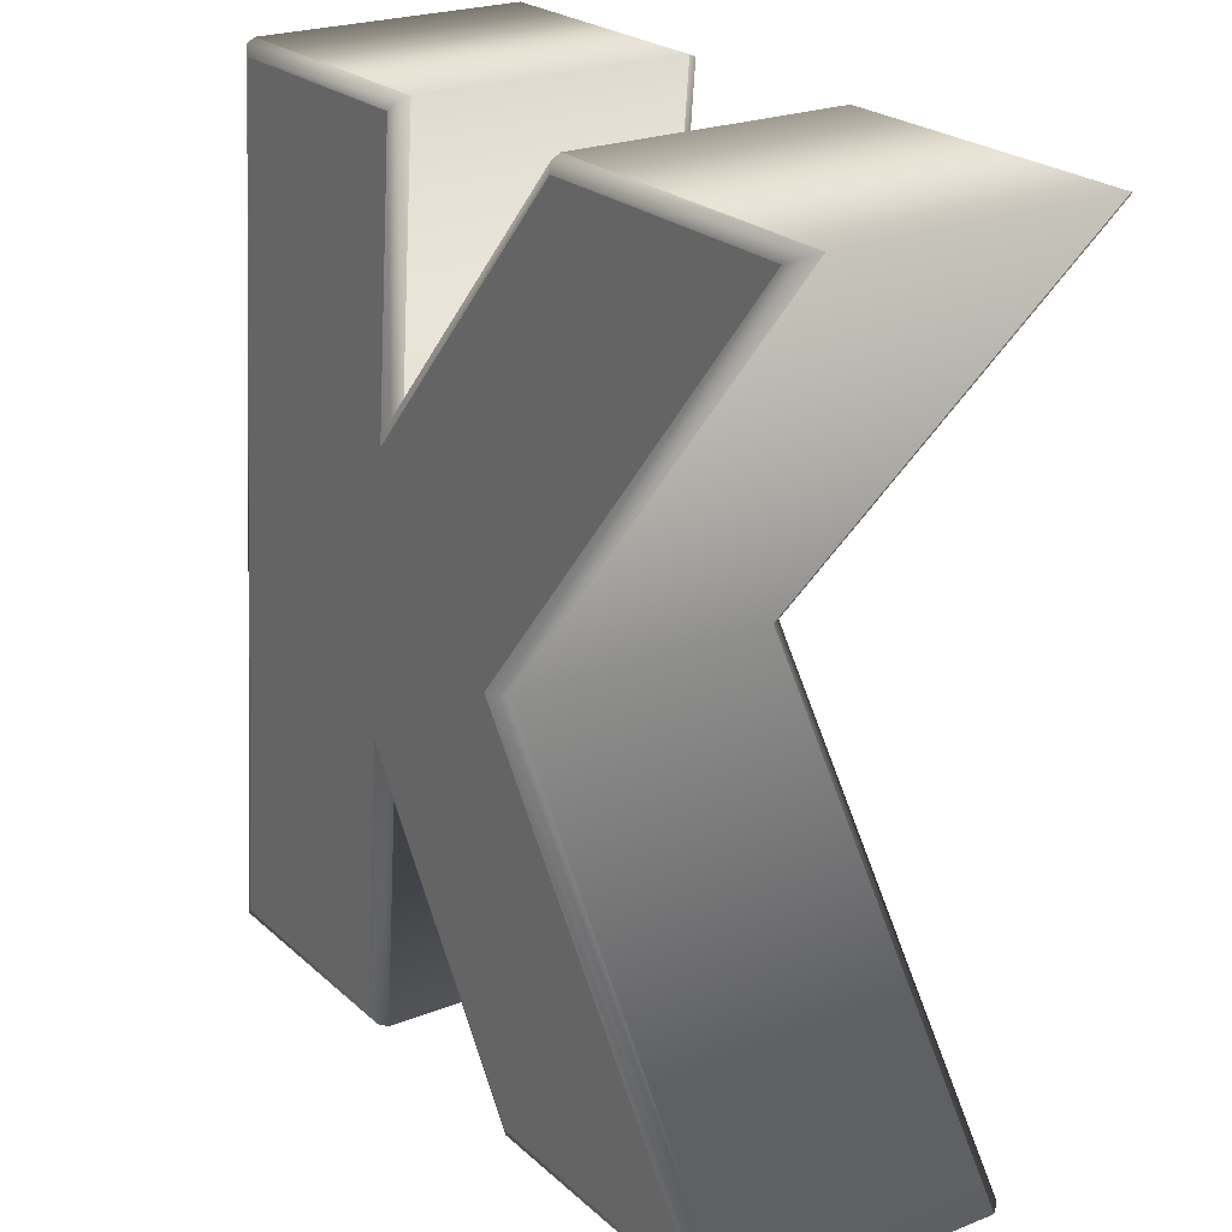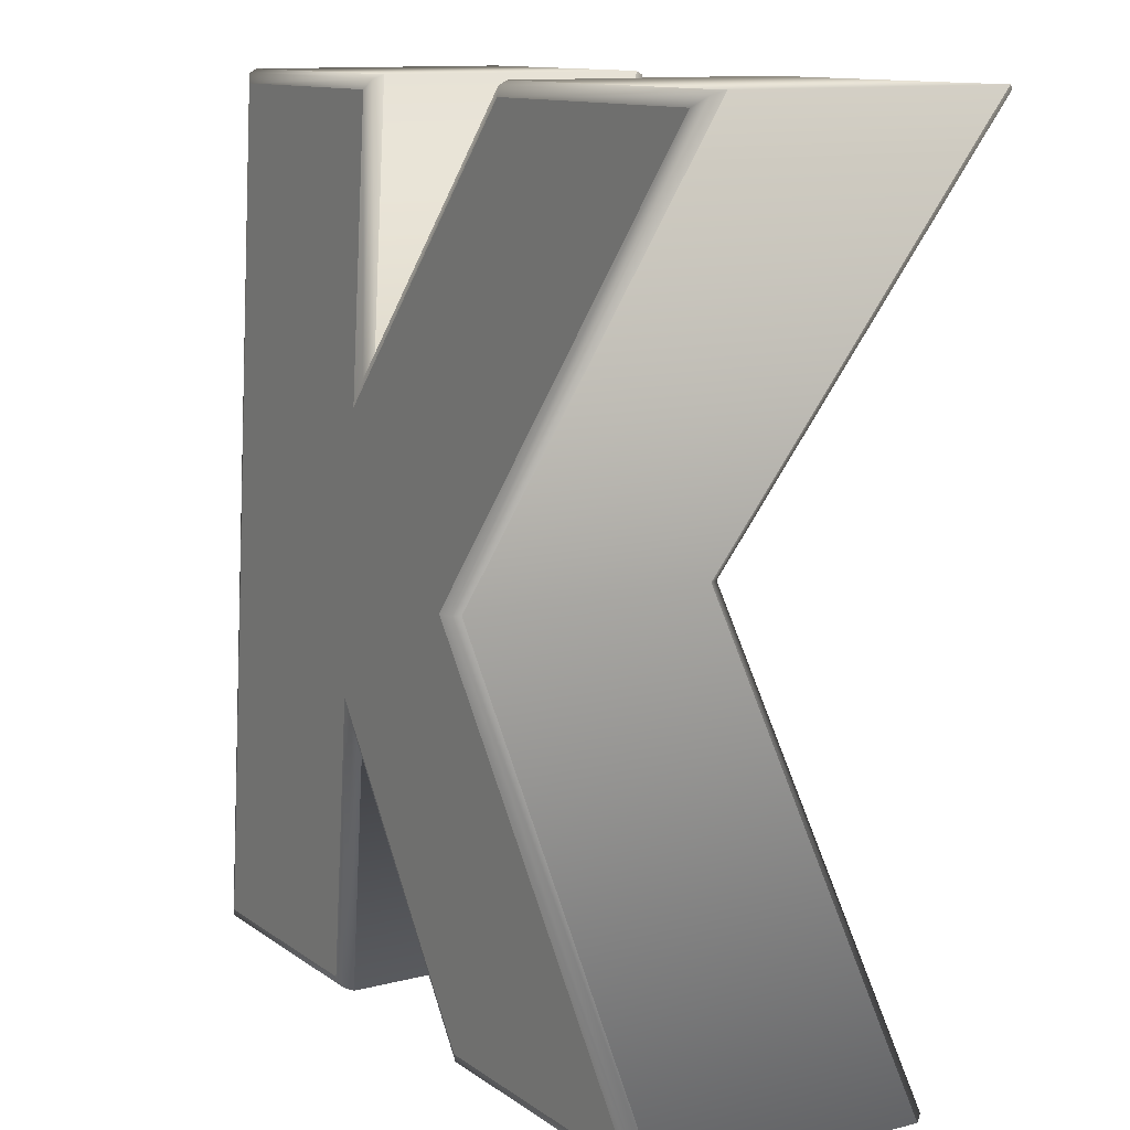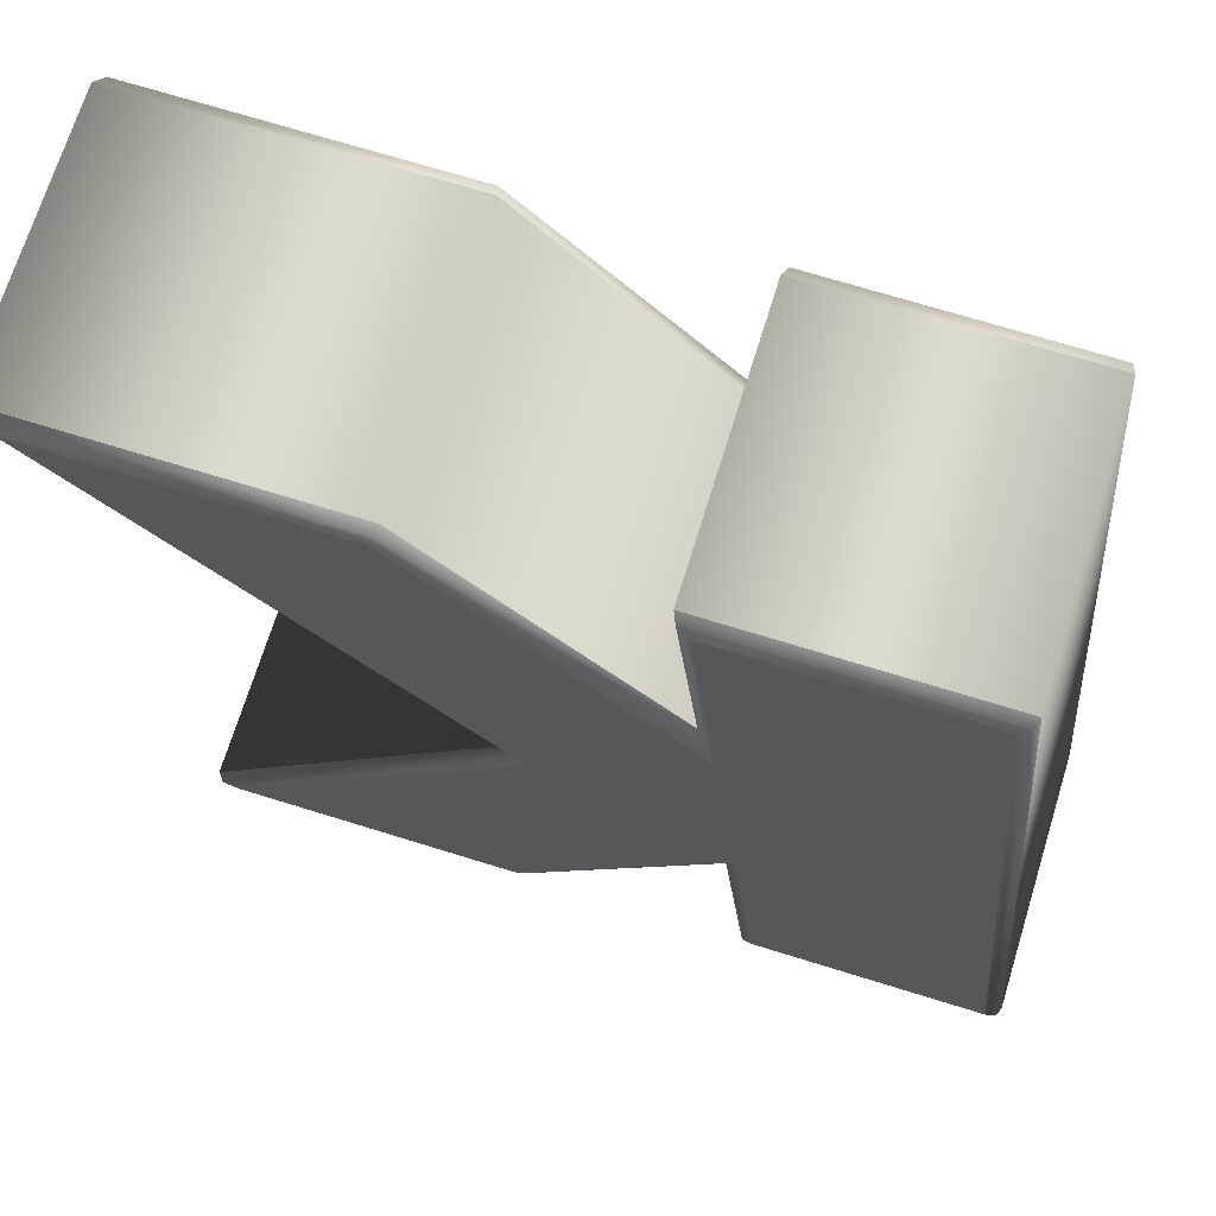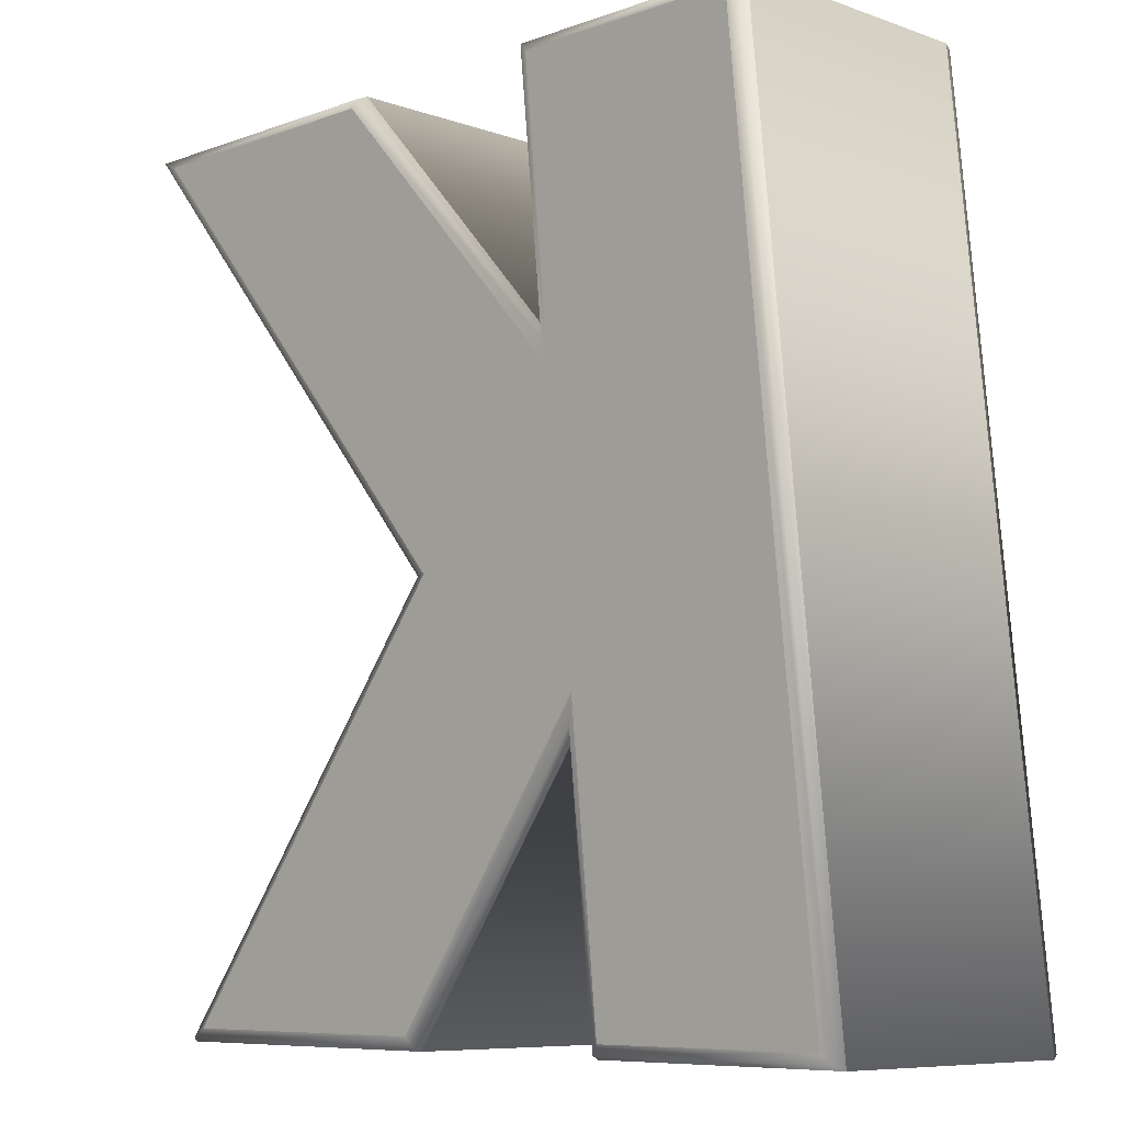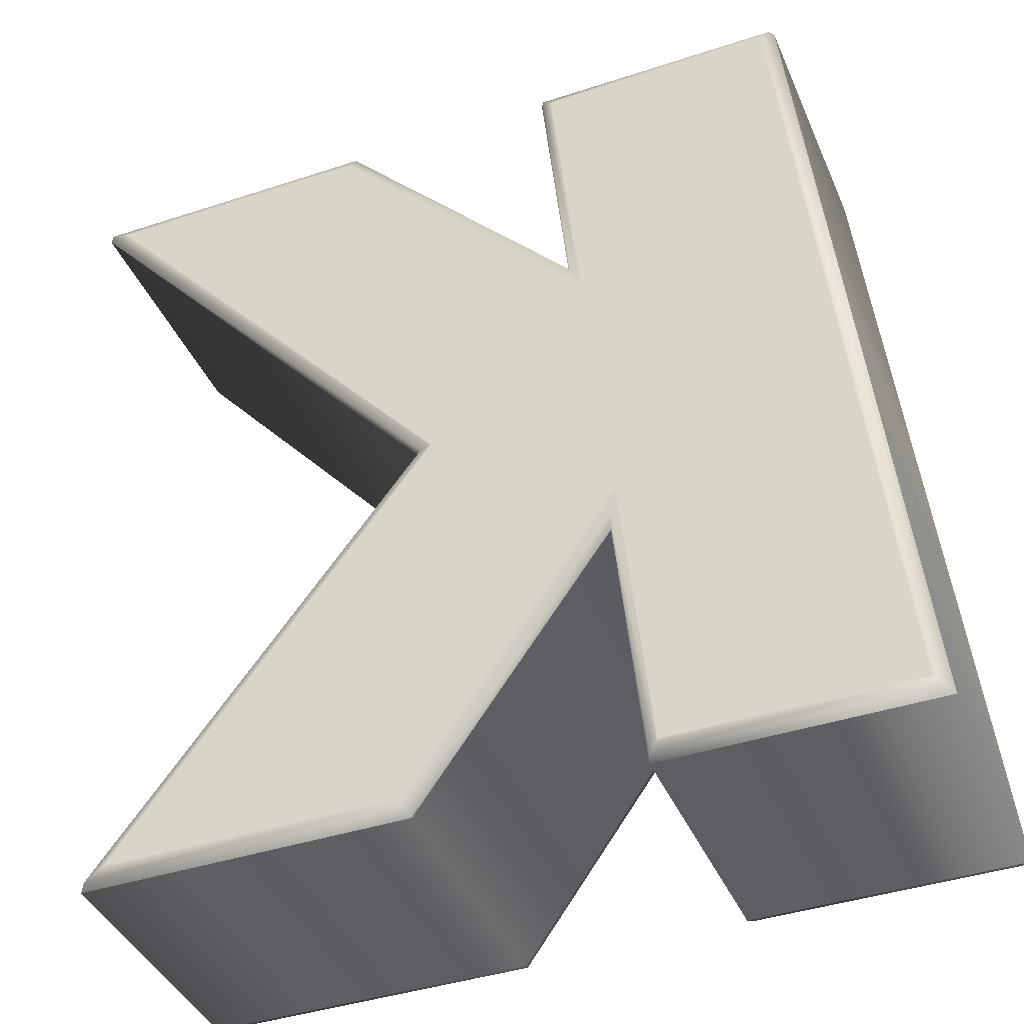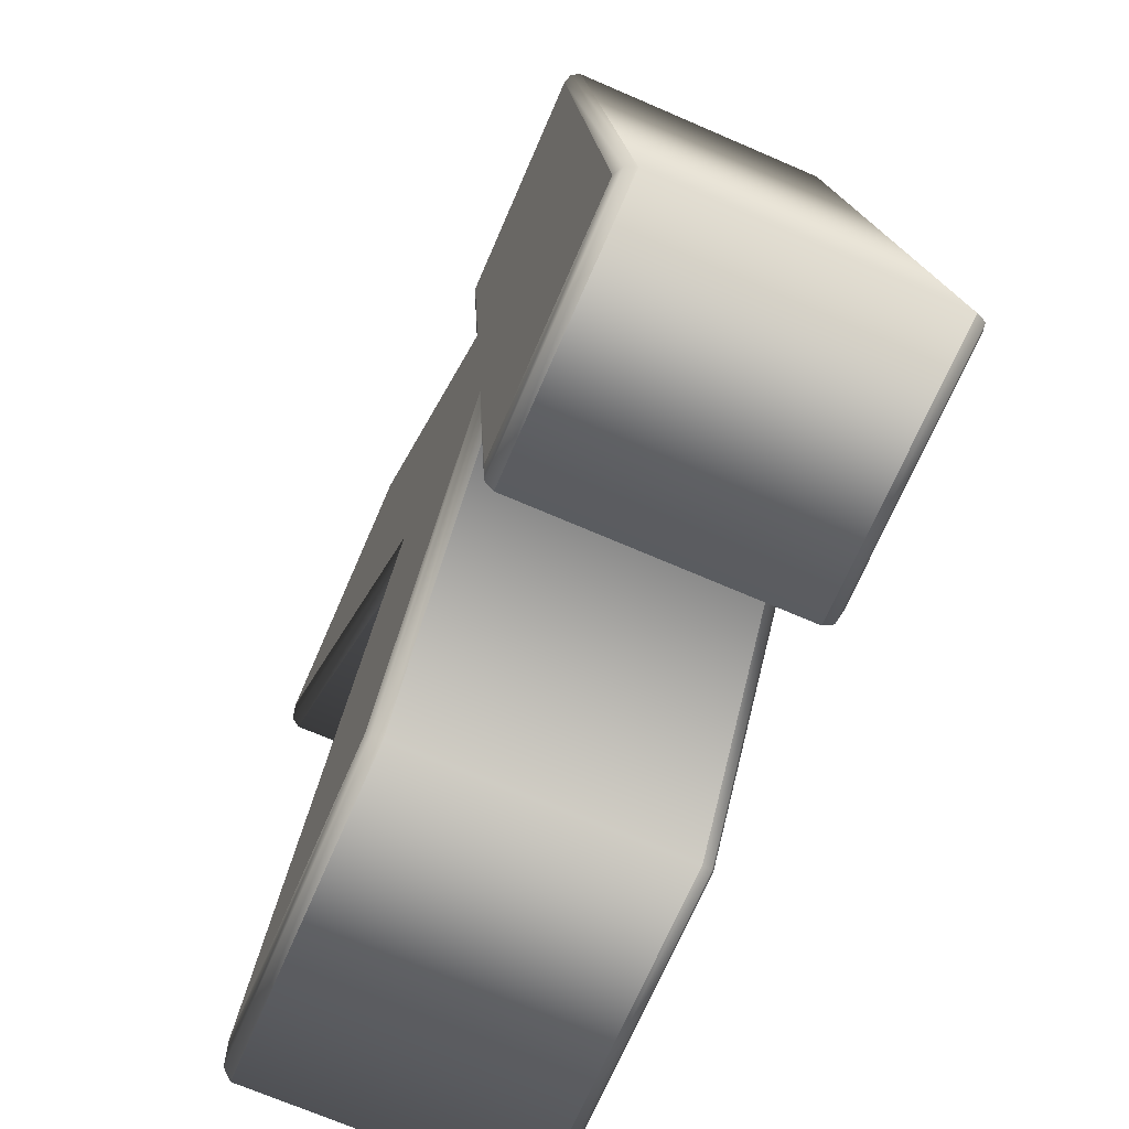
<metadata>
{"format":"obj","ext":"obj","renderer":"f3d","projection":"perspective","resolution":1024,"background":"white","views":[{"elev":23.1,"azim":56.0,"up":"+Z"},{"elev":11.7,"azim":58.3,"up":"+Z"},{"elev":71.0,"azim":-162.8,"up":"+Z"},{"elev":-7.9,"azim":-134.6,"up":"+Z"},{"elev":-40.9,"azim":-158.1,"up":"+Z"},{"elev":-70.3,"azim":-113.4,"up":"+Z"}]}
</metadata>
<code>
o Text_Text.002
v 1.885 -0.08427 0.7074
v 1.652 -0.08427 1.012
v 1.941 -0.08427 1.351
v 1.732 -0.08427 1.351
v 1.534 -0.08427 1.134
v 1.555 -0.08427 1.351
v 1.379 -0.08427 1.351
v 1.314 -0.08427 0.7074
v 1.491 -0.08427 0.7074
v 1.513 -0.08427 0.9238
v 1.668 -0.08427 0.7074
v 1.885 -0.3043 0.7074
v 1.652 -0.3043 1.012
v 1.941 -0.3043 1.351
v 1.732 -0.3043 1.351
v 1.534 -0.3043 1.134
v 1.555 -0.3043 1.351
v 1.379 -0.3043 1.351
v 1.314 -0.3043 0.7074
v 1.491 -0.3043 0.7074
v 1.513 -0.3043 0.9238
v 1.668 -0.3043 0.7074
v 1.885 -0.3043 0.7074
v 1.899 -0.3013 0.7003
v 1.905 -0.2943 0.6974
v 1.652 -0.3043 1.012
v 1.661 -0.3013 1.011
v 1.665 -0.2943 1.011
v 1.941 -0.3043 1.351
v 1.956 -0.3013 1.358
v 1.963 -0.2943 1.361
v 1.732 -0.3043 1.351
v 1.729 -0.3013 1.358
v 1.728 -0.2943 1.361
v 1.534 -0.3043 1.134
v 1.543 -0.3013 1.155
v 1.547 -0.2943 1.163
v 1.555 -0.3043 1.351
v 1.563 -0.3013 1.358
v 1.566 -0.2943 1.361
v 1.379 -0.3043 1.351
v 1.372 -0.3013 1.358
v 1.37 -0.2943 1.361
v 1.314 -0.3043 0.7074
v 1.307 -0.3013 0.7003
v 1.303 -0.2943 0.6974
v 1.491 -0.3043 0.7074
v 1.497 -0.3013 0.7003
v 1.5 -0.2943 0.6974
v 1.513 -0.3043 0.9238
v 1.518 -0.3013 0.9044
v 1.52 -0.2943 0.8964
v 1.668 -0.3043 0.7074
v 1.664 -0.3013 0.7003
v 1.662 -0.2943 0.6974
v 1.905 -0.2943 0.6974
v 1.905 -0.09427 0.6974
v 1.665 -0.2943 1.011
v 1.665 -0.09427 1.011
v 1.963 -0.2943 1.361
v 1.963 -0.09427 1.361
v 1.728 -0.2943 1.361
v 1.728 -0.09427 1.361
v 1.547 -0.2943 1.163
v 1.547 -0.09427 1.163
v 1.566 -0.2943 1.361
v 1.566 -0.09427 1.361
v 1.37 -0.2943 1.361
v 1.37 -0.09427 1.361
v 1.303 -0.2943 0.6974
v 1.303 -0.09427 0.6974
v 1.5 -0.2943 0.6974
v 1.5 -0.09427 0.6974
v 1.52 -0.2943 0.8964
v 1.52 -0.09427 0.8964
v 1.662 -0.2943 0.6974
v 1.662 -0.09427 0.6974
v 1.905 -0.09427 0.6974
v 1.899 -0.0872 0.7003
v 1.885 -0.08427 0.7074
v 1.665 -0.09427 1.011
v 1.661 -0.0872 1.011
v 1.652 -0.08427 1.012
v 1.963 -0.09427 1.361
v 1.956 -0.0872 1.358
v 1.941 -0.08427 1.351
v 1.728 -0.09427 1.361
v 1.729 -0.0872 1.358
v 1.732 -0.08427 1.351
v 1.547 -0.09427 1.163
v 1.543 -0.0872 1.155
v 1.534 -0.08427 1.134
v 1.566 -0.09427 1.361
v 1.563 -0.0872 1.358
v 1.555 -0.08427 1.351
v 1.37 -0.09427 1.361
v 1.372 -0.0872 1.358
v 1.379 -0.08427 1.351
v 1.303 -0.09427 0.6974
v 1.307 -0.0872 0.7003
v 1.314 -0.08427 0.7074
v 1.5 -0.09427 0.6974
v 1.497 -0.0872 0.7003
v 1.491 -0.08427 0.7074
v 1.52 -0.09427 0.8964
v 1.518 -0.0872 0.9044
v 1.513 -0.08427 0.9238
v 1.662 -0.09427 0.6974
v 1.664 -0.0872 0.7003
v 1.668 -0.08427 0.7074
f 7 9 8
f 7 10 9
f 10 1 11
f 10 2 1
f 7 5 10
f 5 2 10
f 5 3 2
f 7 6 5
f 4 3 5
f 20 18 19
f 21 18 20
f 12 21 22
f 13 21 12
f 16 18 21
f 13 16 21
f 14 16 13
f 17 18 16
f 14 15 16
f 24 27 26 23
f 25 28 27 24
f 27 30 29 26
f 28 31 30 27
f 30 33 32 29
f 31 34 33 30
f 33 36 35 32
f 34 37 36 33
f 36 39 38 35
f 37 40 39 36
f 39 42 41 38
f 40 43 42 39
f 42 45 44 41
f 43 46 45 42
f 45 48 47 44
f 46 49 48 45
f 48 51 50 47
f 49 52 51 48
f 51 54 53 50
f 52 55 54 51
f 54 24 23 53
f 55 25 24 54
f 57 59 58 56
f 59 61 60 58
f 61 63 62 60
f 63 65 64 62
f 65 67 66 64
f 67 69 68 66
f 69 71 70 68
f 71 73 72 70
f 73 75 74 72
f 75 77 76 74
f 77 57 56 76
f 79 82 81 78
f 80 83 82 79
f 82 85 84 81
f 83 86 85 82
f 85 88 87 84
f 86 89 88 85
f 88 91 90 87
f 89 92 91 88
f 91 94 93 90
f 92 95 94 91
f 94 97 96 93
f 95 98 97 94
f 97 100 99 96
f 98 101 100 97
f 100 103 102 99
f 101 104 103 100
f 103 106 105 102
f 104 107 106 103
f 106 109 108 105
f 107 110 109 106
f 109 79 78 108
f 110 80 79 109

</code>
